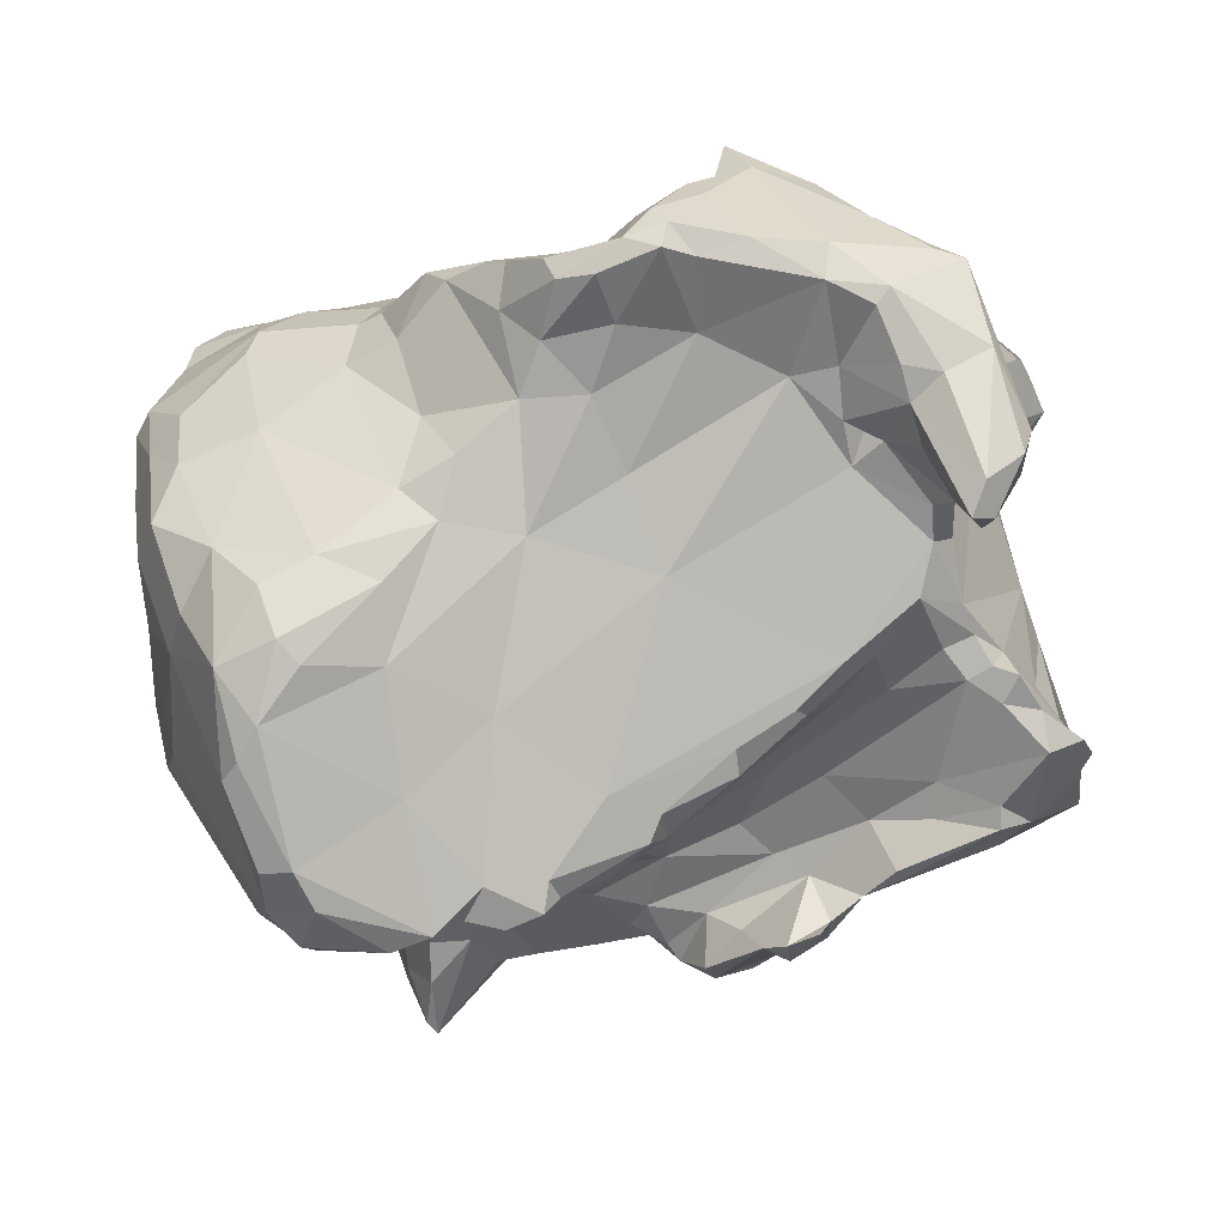
<metadata>
{"format":"obj","ext":"obj","renderer":"f3d","projection":"perspective","resolution":1024,"background":"white","views":[{"elev":3.0,"azim":155.4,"up":"+Y"}]}
</metadata>
<code>
g default
v 6.674 -10.73 25.14
v 6.667 -10.74 25.15
v 6.668 -10.74 25.15
v 6.669 -10.73 25.14
v 6.672 -10.73 25.14
v 6.656 -10.73 25.14
v 6.663 -10.73 25.15
v 6.661 -10.73 25.15
v 6.662 -10.73 25.15
v 6.665 -10.73 25.15
v 6.666 -10.73 25.15
v 6.662 -10.73 25.15
v 6.668 -10.73 25.14
v 6.66 -10.73 25.15
v 6.668 -10.73 25.14
v 6.658 -10.73 25.14
v 6.66 -10.73 25.14
v 6.669 -10.73 25.14
v 6.662 -10.73 25.14
v 6.662 -10.73 25.14
v 6.67 -10.73 25.13
v 6.657 -10.73 25.14
v 6.658 -10.73 25.14
v 6.661 -10.73 25.14
v 6.665 -10.73 25.15
v 6.671 -10.73 25.14
v 6.661 -10.74 25.14
v 6.658 -10.73 25.14
v 6.665 -10.74 25.15
v 6.67 -10.75 25.15
v 6.669 -10.75 25.15
v 6.669 -10.75 25.14
v 6.668 -10.75 25.14
v 6.664 -10.75 25.14
v 6.669 -10.74 25.15
v 6.672 -10.74 25.15
v 6.675 -10.74 25.14
v 6.67 -10.74 25.15
v 6.667 -10.75 25.14
v 6.672 -10.75 25.15
v 6.673 -10.74 25.14
v 6.678 -10.74 25.14
v 6.679 -10.74 25.14
v 6.67 -10.75 25.15
v 6.669 -10.75 25.14
v 6.674 -10.75 25.14
v 6.676 -10.75 25.14
v 6.674 -10.75 25.14
v 6.677 -10.75 25.14
v 6.671 -10.75 25.14
v 6.674 -10.75 25.14
v 6.658 -10.74 25.14
v 6.655 -10.74 25.14
v 6.654 -10.75 25.14
v 6.656 -10.75 25.14
v 6.66 -10.75 25.14
v 6.658 -10.75 25.14
v 6.663 -10.75 25.14
v 6.682 -10.73 25.14
v 6.678 -10.73 25.14
v 6.682 -10.73 25.14
v 6.682 -10.73 25.14
v 6.684 -10.73 25.14
v 6.685 -10.73 25.13
v 6.681 -10.73 25.13
v 6.675 -10.73 25.14
v 6.672 -10.73 25.14
v 6.671 -10.73 25.14
v 6.68 -10.73 25.14
v 6.675 -10.73 25.13
v 6.673 -10.73 25.14
v 6.664 -10.72 25.13
v 6.679 -10.73 25.13
v 6.678 -10.73 25.13
v 6.675 -10.73 25.13
v 6.671 -10.73 25.13
v 6.673 -10.73 25.13
v 6.667 -10.72 25.12
v 6.685 -10.73 25.13
v 6.681 -10.73 25.14
v 6.679 -10.74 25.14
v 6.685 -10.74 25.13
v 6.686 -10.74 25.13
v 6.683 -10.74 25.13
v 6.68 -10.74 25.14
v 6.684 -10.74 25.13
v 6.686 -10.74 25.13
v 6.681 -10.74 25.13
v 6.687 -10.74 25.13
v 6.684 -10.75 25.13
v 6.685 -10.74 25.13
v 6.679 -10.75 25.13
v 6.684 -10.73 25.13
v 6.686 -10.73 25.13
v 6.685 -10.73 25.13
v 6.687 -10.74 25.13
v 6.685 -10.74 25.12
v 6.686 -10.74 25.13
v 6.686 -10.74 25.12
v 6.677 -10.73 25.13
v 6.676 -10.73 25.13
v 6.681 -10.73 25.13
v 6.675 -10.73 25.12
v 6.678 -10.73 25.12
v 6.676 -10.73 25.12
v 6.675 -10.73 25.12
v 6.682 -10.73 25.13
v 6.676 -10.73 25.12
v 6.673 -10.73 25.12
v 6.678 -10.73 25.12
v 6.676 -10.73 25.12
v 6.682 -10.74 25.12
v 6.654 -10.73 25.14
v 6.653 -10.73 25.14
v 6.657 -10.73 25.14
v 6.66 -10.72 25.13
v 6.66 -10.73 25.13
v 6.655 -10.73 25.14
v 6.656 -10.73 25.14
v 6.656 -10.73 25.13
v 6.656 -10.73 25.13
v 6.655 -10.73 25.13
v 6.655 -10.72 25.13
v 6.656 -10.72 25.13
v 6.653 -10.73 25.13
v 6.654 -10.73 25.13
v 6.654 -10.72 25.13
v 6.651 -10.72 25.13
v 6.651 -10.72 25.13
v 6.653 -10.72 25.12
v 6.651 -10.74 25.14
v 6.652 -10.73 25.14
v 6.652 -10.73 25.14
v 6.653 -10.74 25.14
v 6.649 -10.74 25.14
v 6.651 -10.73 25.14
v 6.649 -10.74 25.14
v 6.647 -10.74 25.14
v 6.645 -10.74 25.14
v 6.648 -10.74 25.14
v 6.647 -10.74 25.14
v 6.644 -10.74 25.13
v 6.647 -10.74 25.14
v 6.645 -10.74 25.14
v 6.651 -10.74 25.14
v 6.651 -10.74 25.14
v 6.648 -10.74 25.13
v 6.652 -10.75 25.14
v 6.646 -10.74 25.13
v 6.65 -10.74 25.13
v 6.653 -10.73 25.13
v 6.654 -10.73 25.13
v 6.648 -10.73 25.13
v 6.649 -10.73 25.13
v 6.643 -10.73 25.13
v 6.644 -10.74 25.13
v 6.649 -10.73 25.13
v 6.65 -10.72 25.12
v 6.648 -10.73 25.13
v 6.646 -10.73 25.12
v 6.643 -10.73 25.12
v 6.645 -10.73 25.12
v 6.65 -10.73 25.12
v 6.643 -10.73 25.13
v 6.644 -10.73 25.12
v 6.645 -10.73 25.12
v 6.643 -10.73 25.13
v 6.65 -10.73 25.12
v 6.642 -10.73 25.12
v 6.643 -10.73 25.12
v 6.647 -10.73 25.12
v 6.643 -10.73 25.13
v 6.645 -10.73 25.12
v 6.647 -10.73 25.12
v 6.646 -10.74 25.13
v 6.645 -10.74 25.12
v 6.649 -10.73 25.12
v 6.647 -10.74 25.13
v 6.647 -10.74 25.12
v 6.647 -10.73 25.12
v 6.658 -10.72 25.13
v 6.66 -10.72 25.12
v 6.657 -10.72 25.12
v 6.663 -10.72 25.12
v 6.658 -10.72 25.12
v 6.658 -10.72 25.12
v 6.655 -10.72 25.12
v 6.659 -10.72 25.12
v 6.66 -10.72 25.12
v 6.664 -10.72 25.12
v 6.662 -10.72 25.12
v 6.663 -10.72 25.12
v 6.664 -10.72 25.12
v 6.671 -10.72 25.12
v 6.662 -10.73 25.11
v 6.673 -10.72 25.12
v 6.666 -10.72 25.12
v 6.666 -10.72 25.12
v 6.673 -10.72 25.12
v 6.67 -10.72 25.12
v 6.667 -10.72 25.12
v 6.669 -10.72 25.11
v 6.666 -10.72 25.11
v 6.674 -10.73 25.12
v 6.673 -10.72 25.12
v 6.67 -10.72 25.11
v 6.669 -10.72 25.11
v 6.673 -10.73 25.11
v 6.669 -10.72 25.11
v 6.665 -10.72 25.11
v 6.673 -10.73 25.12
v 6.67 -10.73 25.11
v 6.671 -10.73 25.11
v 6.667 -10.73 25.11
v 6.669 -10.72 25.11
v 6.668 -10.73 25.11
v 6.671 -10.73 25.11
v 6.662 -10.73 25.11
v 6.669 -10.73 25.11
v 6.656 -10.72 25.12
v 6.658 -10.72 25.12
v 6.66 -10.72 25.12
v 6.659 -10.72 25.12
v 6.658 -10.72 25.12
v 6.658 -10.72 25.11
v 6.658 -10.72 25.11
v 6.656 -10.73 25.11
v 6.657 -10.72 25.11
v 6.654 -10.73 25.12
v 6.656 -10.72 25.11
v 6.655 -10.73 25.11
v 6.655 -10.73 25.11
v 6.657 -10.72 25.11
v 6.655 -10.72 25.11
v 6.661 -10.73 25.11
v 6.654 -10.73 25.11
v 6.655 -10.73 25.11
v 6.654 -10.73 25.11
v 6.662 -10.72 25.12
v 6.662 -10.72 25.11
v 6.66 -10.73 25.11
v 6.66 -10.73 25.11
v 6.655 -10.73 25.11
v 6.668 -10.75 25.14
v 6.669 -10.76 25.14
v 6.665 -10.75 25.14
v 6.669 -10.76 25.14
v 6.67 -10.75 25.14
v 6.668 -10.76 25.14
v 6.67 -10.76 25.14
v 6.669 -10.76 25.14
v 6.664 -10.75 25.14
v 6.667 -10.76 25.14
v 6.67 -10.76 25.14
v 6.671 -10.75 25.14
v 6.678 -10.75 25.13
v 6.672 -10.75 25.14
v 6.674 -10.75 25.14
v 6.676 -10.75 25.14
v 6.671 -10.75 25.14
v 6.672 -10.75 25.13
v 6.675 -10.75 25.13
v 6.671 -10.76 25.13
v 6.666 -10.76 25.14
v 6.671 -10.75 25.13
v 6.672 -10.75 25.13
v 6.671 -10.76 25.14
v 6.671 -10.76 25.13
v 6.668 -10.76 25.14
v 6.671 -10.76 25.13
v 6.666 -10.76 25.13
v 6.667 -10.76 25.13
v 6.669 -10.76 25.13
v 6.67 -10.76 25.14
v 6.67 -10.76 25.13
v 6.661 -10.75 25.14
v 6.66 -10.75 25.14
v 6.656 -10.75 25.14
v 6.656 -10.75 25.13
v 6.653 -10.75 25.14
v 6.661 -10.75 25.14
v 6.657 -10.75 25.14
v 6.654 -10.75 25.13
v 6.659 -10.75 25.14
v 6.659 -10.76 25.13
v 6.664 -10.76 25.14
v 6.659 -10.75 25.13
v 6.661 -10.76 25.13
v 6.657 -10.75 25.13
v 6.664 -10.75 25.14
v 6.67 -10.75 25.13
v 6.672 -10.75 25.13
v 6.665 -10.76 25.13
v 6.663 -10.76 25.13
v 6.665 -10.75 25.13
v 6.666 -10.75 25.13
v 6.667 -10.75 25.12
v 6.662 -10.75 25.12
v 6.66 -10.75 25.12
v 6.663 -10.75 25.12
v 6.662 -10.75 25.12
v 6.661 -10.76 25.13
v 6.662 -10.76 25.13
v 6.659 -10.76 25.13
v 6.662 -10.75 25.13
v 6.658 -10.75 25.12
v 6.661 -10.76 25.13
v 6.661 -10.76 25.13
v 6.66 -10.76 25.12
v 6.657 -10.76 25.13
v 6.659 -10.76 25.13
v 6.66 -10.76 25.12
v 6.658 -10.76 25.12
v 6.659 -10.76 25.12
v 6.659 -10.76 25.12
v 6.683 -10.75 25.13
v 6.685 -10.75 25.13
v 6.685 -10.75 25.13
v 6.683 -10.75 25.13
v 6.681 -10.75 25.13
v 6.682 -10.75 25.13
v 6.679 -10.75 25.13
v 6.682 -10.75 25.13
v 6.683 -10.75 25.12
v 6.685 -10.75 25.12
v 6.675 -10.75 25.13
v 6.684 -10.75 25.12
v 6.677 -10.75 25.13
v 6.68 -10.75 25.13
v 6.681 -10.75 25.13
v 6.683 -10.75 25.12
v 6.675 -10.75 25.12
v 6.684 -10.74 25.12
v 6.686 -10.74 25.12
v 6.684 -10.74 25.12
v 6.685 -10.75 25.12
v 6.673 -10.74 25.12
v 6.674 -10.74 25.12
v 6.667 -10.74 25.11
v 6.679 -10.74 25.12
v 6.674 -10.75 25.13
v 6.678 -10.75 25.12
v 6.671 -10.75 25.12
v 6.67 -10.75 25.12
v 6.669 -10.75 25.12
v 6.665 -10.75 25.12
v 6.677 -10.74 25.12
v 6.679 -10.74 25.12
v 6.684 -10.74 25.12
v 6.683 -10.74 25.12
v 6.681 -10.75 25.12
v 6.682 -10.75 25.12
v 6.682 -10.75 25.12
v 6.678 -10.75 25.12
v 6.678 -10.75 25.12
v 6.674 -10.75 25.12
v 6.675 -10.75 25.12
v 6.672 -10.75 25.12
v 6.669 -10.75 25.12
v 6.667 -10.75 25.12
v 6.666 -10.75 25.12
v 6.677 -10.75 25.12
v 6.675 -10.75 25.12
v 6.671 -10.75 25.12
v 6.668 -10.75 25.12
v 6.674 -10.75 25.12
v 6.672 -10.75 25.12
v 6.65 -10.74 25.13
v 6.648 -10.74 25.12
v 6.654 -10.75 25.13
v 6.649 -10.75 25.12
v 6.647 -10.75 25.12
v 6.651 -10.75 25.12
v 6.659 -10.75 25.12
v 6.655 -10.75 25.12
v 6.657 -10.75 25.12
v 6.651 -10.75 25.12
v 6.656 -10.74 25.12
v 6.648 -10.75 25.12
v 6.645 -10.75 25.12
v 6.653 -10.74 25.11
v 6.655 -10.75 25.12
v 6.653 -10.75 25.12
v 6.647 -10.74 25.12
v 6.647 -10.74 25.12
v 6.654 -10.74 25.11
v 6.647 -10.74 25.12
v 6.647 -10.74 25.12
v 6.646 -10.74 25.12
v 6.646 -10.74 25.12
v 6.644 -10.75 25.12
v 6.651 -10.74 25.11
v 6.648 -10.74 25.12
v 6.645 -10.75 25.12
v 6.647 -10.75 25.12
v 6.651 -10.74 25.11
v 6.652 -10.74 25.11
v 6.648 -10.75 25.11
v 6.65 -10.74 25.11
v 6.657 -10.75 25.12
v 6.654 -10.75 25.12
v 6.653 -10.75 25.12
v 6.648 -10.75 25.12
v 6.651 -10.75 25.11
v 6.657 -10.76 25.12
v 6.655 -10.75 25.12
v 6.65 -10.75 25.12
v 6.654 -10.75 25.12
v 6.649 -10.75 25.11
v 6.658 -10.76 25.12
v 6.659 -10.76 25.12
v 6.656 -10.76 25.12
v 6.657 -10.75 25.12
v 6.658 -10.76 25.12
v 6.654 -10.75 25.12
v 6.651 -10.75 25.11
v 6.65 -10.75 25.11
v 6.645 -10.75 25.12
v 6.649 -10.75 25.11
v 6.647 -10.75 25.11
v 6.648 -10.75 25.11
v 6.66 -10.73 25.11
v 6.659 -10.74 25.11
v 6.656 -10.74 25.11
v 6.662 -10.74 25.11
v 6.658 -10.74 25.12
v 6.658 -10.74 25.11
v 6.661 -10.74 25.11
v 6.664 -10.75 25.11
v 6.664 -10.75 25.11
v 6.659 -10.73 25.11
v 6.66 -10.73 25.11
v 6.659 -10.73 25.11
v 6.654 -10.73 25.11
v 6.658 -10.73 25.11
v 6.659 -10.73 25.11
v 6.659 -10.73 25.11
v 6.658 -10.73 25.11
v 6.655 -10.73 25.11
v 6.656 -10.74 25.11
v 6.656 -10.74 25.11
v 6.656 -10.74 25.11
v 6.654 -10.74 25.11
v 6.657 -10.73 25.1
v 6.654 -10.73 25.11
v 6.655 -10.74 25.11
v 6.656 -10.74 25.11
v 6.658 -10.74 25.1
v 6.655 -10.74 25.11
v 6.656 -10.74 25.11
v 6.654 -10.74 25.11
v 6.653 -10.74 25.11
v 6.652 -10.74 25.11
g Rock_100_Geo3 Rocks_scatter_1
f 9 8 7
f 11 7 10
f 10 7 8 12
f 15 7 11 13
f 8 14 12
f 9 7 15
f 16 14 8
f 17 16 8 9
f 13 11 18
f 19 9 15
f 19 17 9
f 20 19 15
f 21 20 15
f 16 23 22
f 17 23 16
f 17 19 23
f 20 24 19
f 4 11 10
f 18 26 1
f 10 12 25
f 18 11 4
f 12 14 25
f 16 28 14
f 22 28 16
f 3 25 2
f 3 10 25
f 4 10 3
f 26 18 4
f 14 29 25
f 28 27 14
f 5 26 4
f 26 5 1
f 25 29 2
f 14 27 29
f 31 32 30
f 31 33 32
f 35 3 2
f 4 3 35
f 36 5 4
f 37 5 36
f 4 35 36
f 2 29 35
f 29 39 38 35
f 36 38 40 41
f 36 35 38
f 42 36 41
f 45 44 40
f 38 45 40
f 39 45 38
f 46 41 40
f 46 42 41
f 43 42 46
f 30 40 44
f 44 31 30
f 44 45 31
f 46 40 30
f 47 43 46
f 49 43 47
f 45 39 31
f 50 46 30
f 48 46 50
f 48 47 46
f 32 50 30
f 51 47 48
f 49 47 51
f 39 33 31
f 39 34 33
f 6 53 52
f 53 55 57
f 28 52 27
f 6 52 28
f 27 39 29
f 27 58 39
f 27 57 58
f 52 57 27
f 58 34 39
f 58 56 34
f 57 56 58
f 57 52 53
f 62 59 60
f 61 62 63
f 61 59 62
f 64 61 63
f 67 18 66
f 67 13 18
f 15 13 67
f 68 15 67
f 69 66 59
f 66 18 1
f 71 67 66
f 71 66 69
f 70 71 69
f 71 68 67
f 70 68 71
f 21 15 68
f 21 68 70
f 66 1 60 59
f 73 69 59
f 73 70 69
f 74 70 73
f 74 75 70
f 21 70 75
f 21 76 72
f 73 59 61
f 74 73 65
f 77 76 21
f 77 21 75
f 65 73 61
f 64 63 79
f 80 60 1
f 62 60 80
f 1 5 37
f 65 61 64
f 82 62 80
f 63 62 82
f 81 1 37
f 80 1 81
f 83 79 63 82
f 84 82 80
f 37 36 42
f 81 37 42
f 84 81 42
f 84 80 81
f 85 42 43
f 84 42 85
f 84 86 82
f 87 83 82
f 87 82 86
f 85 43 49
f 84 85 88
f 91 86 90
f 87 86 91
f 92 85 49
f 88 85 92
f 84 88 90 86
f 93 65 64
f 94 79 83
f 94 64 79
f 93 64 94
f 95 93 94
f 96 83 89
f 96 94 83
f 95 94 96
f 89 83 87
f 97 95 96
f 98 89 87
f 99 96 89 98
f 100 75 74 65
f 101 75 100
f 77 75 101
f 103 77 101
f 103 76 77
f 93 102 65
f 104 100 65 102
f 103 101 105
f 104 102 107
f 105 101 100 104
f 106 103 105
f 107 102 93 95
f 108 105 104
f 109 106 105 108
f 110 104 107
f 108 104 110
f 97 107 95
f 111 108 110
f 109 108 111
f 112 107 97
f 110 107 112
f 24 23 19
f 22 6 28
f 23 115 22
f 24 20 23
f 20 115 23
f 117 115 20
f 116 117 20
f 22 118 6
f 118 113 6
f 115 119 118 22
f 117 119 115
f 121 120 119 117
f 123 122 121 117
f 116 123 117
f 118 114 113
f 119 114 118
f 123 125 122
f 123 126 125
f 123 124 126
f 127 126 124
f 129 128 126 127
f 114 132 113
f 114 131 132
f 53 113 134
f 113 53 6
f 134 132 131
f 132 134 113
f 114 133 131
f 133 135 131
f 137 134 131
f 134 137 53
f 137 131 135
f 133 136 135
f 138 135 136
f 139 138 136
f 141 140 137
f 135 141 137
f 138 141 135
f 138 139 141
f 141 143 140
f 139 144 143 141
f 142 144 139
f 145 53 137
f 140 146 145 137
f 143 146 140
f 144 147 143
f 55 145 54
f 145 55 53
f 144 149 147
f 145 148 54
f 146 148 145
f 143 150 146
f 147 150 143
f 120 133 114
f 120 114 119
f 152 151 120
f 121 152 120
f 122 152 121
f 125 152 122
f 151 136 133
f 151 133 120
f 152 125 151
f 125 153 151
f 154 153 125
f 151 139 136
f 153 139 151
f 153 142 139
f 149 150 147
f 155 142 153
f 155 156 142
f 156 144 142
f 126 128 125
f 129 157 128
f 130 158 129
f 159 157 129
f 159 129 158
f 157 154 125
f 128 157 125
f 159 160 157
f 161 153 154
f 162 161 154
f 160 162 154 157
f 158 160 159
f 163 160 158
f 153 164 155
f 161 164 153
f 162 165 161
f 160 166 165 162
f 163 166 160
f 155 167 156
f 164 167 155
f 164 169 167
f 163 171 166
f 163 168 171
f 161 169 164
f 161 170 169
f 165 166 170 161
f 166 171 170
f 156 149 144
f 167 172 156
f 169 170 172 167
f 170 174 173
f 171 174 170
f 156 175 149
f 172 175 156
f 170 176 172
f 173 176 170
f 171 177 174
f 168 177 171
f 175 178 149
f 172 176 175
f 176 179 175
f 173 179 176
f 173 180 179
f 174 180 173
f 177 180 174
f 72 116 20 21
f 124 123 116
f 78 72 76
f 72 181 116
f 78 182 72
f 116 181 124
f 182 181 72
f 183 127 124 181
f 130 129 127
f 130 127 183
f 186 187 183 185
f 188 183 181 182
f 190 182 78
f 192 191 182 190
f 191 188 182
f 191 189 188
f 193 191 192
f 193 184 189 191
f 190 78 194
f 78 76 103
f 196 78 103
f 196 103 106
f 193 192 197
f 194 78 196
f 199 194 196
f 197 190 194
f 201 197 194 200
f 197 192 190
f 202 198 201
f 197 198 193
f 199 196 106 204
f 199 205 194
f 200 194 205
f 206 200 205
f 202 201 200
f 198 197 201
f 202 207 198
f 203 198 207
f 109 204 106
f 208 205 199 204
f 206 205 208
f 206 202 200
f 206 207 202
f 209 207 206
f 210 203 207 209
f 211 204 109
f 211 208 204
f 212 213 211
f 213 208 211
f 213 206 208
f 214 215 212
f 215 213 212
f 215 206 213
f 216 215 214
f 209 215 216
f 215 209 206
f 216 210 209
f 217 211 109
f 212 211 217
f 195 218 214
f 218 216 214
f 219 214 217
f 214 212 217
f 185 183 188
f 185 188 189
f 187 130 183
f 186 220 187
f 186 221 220
f 221 186 185
f 221 185 189
f 222 221 189
f 222 189 184
f 221 224 220
f 223 222 184
f 224 130 187 220
f 222 224 221
f 224 163 130
f 226 224 222
f 223 226 222
f 223 225 226
f 130 163 158
f 224 227 163
f 226 227 224
f 228 226 225
f 163 229 168
f 227 229 163
f 228 227 226
f 230 228 225
f 168 229 177
f 227 231 229
f 227 232 231
f 228 232 227
f 230 232 228
f 233 230 225
f 234 230 233
f 230 234 232
f 229 236 177
f 231 236 229
f 232 237 231
f 234 238 232
f 184 239 223
f 239 184 193
f 239 193 198
f 239 198 203
f 239 225 223
f 240 239 203
f 210 240 203
f 239 240 225
f 240 233 225
f 218 210 216
f 218 240 210
f 241 240 218
f 240 241 233
f 234 233 241
f 235 218 195
f 242 218 235
f 242 241 218
f 243 234 241
f 33 244 32
f 245 32 244
f 33 246 244
f 34 246 33
f 245 247 248
f 245 244 247
f 244 249 247
f 246 249 244
f 250 248 247
f 249 251 250 247
f 246 252 249
f 249 253 251
f 251 254 250
f 48 50 255
f 255 257 48
f 257 51 48
f 258 51 257
f 258 49 51
f 259 49 258
f 248 50 32 245
f 248 255 50
f 260 255 248
f 257 255 260
f 261 258 257 260
f 260 248 250
f 262 259 258 261
f 252 253 249
f 263 261 260
f 265 261 263
f 266 261 265
f 266 262 261
f 267 250 254
f 267 260 250
f 253 264 251
f 263 260 268
f 251 269 254
f 270 268 260 267
f 264 271 269 251
f 273 263 268
f 275 267 254 274
f 269 274 254
f 270 267 275
f 271 274 269
f 274 273 270
f 273 268 270
f 271 272 274
f 272 273 274
f 56 276 246 34
f 56 277 276
f 57 55 277 56
f 55 54 278
f 54 280 278
f 280 279 278
f 276 252 246
f 277 281 276
f 282 55 278
f 55 282 277
f 278 279 282
f 282 284 281
f 282 285 284
f 279 285 282
f 281 284 286
f 285 287 284
f 284 287 286
f 279 283 285
f 287 285 288
f 283 289 285
f 276 290 252
f 277 282 281
f 252 290 253
f 276 281 290
f 290 264 253
f 290 286 264
f 281 286 290
f 291 266 265
f 291 292 266
f 287 288 286
f 286 271 264
f 271 293 272
f 293 291 273 272
f 291 263 273
f 291 265 263
f 294 291 293
f 288 271 286
f 294 295 291
f 295 292 291
f 296 292 295
f 296 297 292
f 298 296 295
f 288 294 293 271
f 302 303 295 294
f 285 304 294 288
f 304 302 294
f 303 305 295
f 305 298 295
f 298 297 296
f 289 304 285
f 300 297 298
f 306 298 305
f 270 275 274
f 308 303 302 307
f 305 303 308
f 304 307 302
f 309 305 308
f 289 310 304
f 309 306 305
f 304 311 307
f 304 313 311
f 307 309 308
f 312 309 307
f 310 313 304
f 314 309 312
f 312 307 311
f 311 315 312
f 315 314 312
f 316 90 88 92
f 259 92 49
f 92 259 256
f 317 90 316
f 91 90 317
f 316 92 256
f 318 87 91
f 317 316 319
f 319 316 256 320
f 318 91 317
f 259 262 256
f 319 321 317
f 256 322 320
f 262 322 256
f 323 319 320
f 321 319 323
f 324 317 321
f 324 318 317
f 325 318 324
f 262 326 322
f 322 323 320
f 327 325 324
f 326 328 322
f 326 262 266
f 322 329 323
f 329 330 321 323
f 328 329 322
f 328 332 329
f 97 96 99
f 98 87 318
f 334 99 98
f 334 97 99
f 333 97 334
f 325 98 318
f 334 98 325
f 336 334 325
f 335 334 336
f 331 335 336
f 331 336 325 327
f 337 338 339
f 292 326 266
f 338 340 342
f 341 326 292
f 341 328 326
f 341 332 328
f 343 341 292
f 297 343 292
f 343 332 341
f 343 345 332
f 297 345 343
f 300 346 297
f 346 345 297
f 344 339 338
f 112 97 333
f 347 110 112
f 347 111 110
f 337 109 111 347
f 348 347 112
f 337 347 340
f 349 333 334
f 333 349 112
f 348 112 349
f 347 348 340
f 349 334 335
f 348 350 340
f 350 348 349
f 337 340 338
f 350 349 335
f 335 340 350
f 342 335 331
f 335 342 340
f 324 321 330
f 329 351 330
f 351 352 324 330
f 353 331 327 324
f 332 351 329
f 351 354 352
f 354 353 352
f 353 324 352
f 332 355 351
f 355 354 351
f 342 357 338
f 345 356 332
f 344 338 357
f 346 359 345
f 346 361 359
f 362 353 354
f 362 331 353
f 362 342 331
f 356 355 332
f 356 363 355
f 363 357 362
f 357 342 362
f 345 359 356
f 359 364 356
f 358 344 357
f 359 365 364
f 365 358 364
f 344 358 365 360
f 361 365 359
f 360 365 361
f 363 362 354 355
f 366 363 356
f 367 357 363 366
f 364 367 366 356
f 358 367 364
f 367 358 357
f 148 280 54
f 146 280 148
f 146 150 280
f 280 283 279
f 150 283 280
f 149 178 150
f 150 368 283
f 178 368 150
f 178 369 368
f 368 371 370
f 369 371 368
f 368 370 283
f 369 372 371
f 371 373 370
f 372 373 371
f 370 289 283
f 299 374 300 298
f 374 301 300
f 376 374 299
f 373 375 370
f 376 378 374
f 373 379 377
f 372 380 379 373
f 381 378 376
f 306 299 298
f 370 375 289
f 306 376 299
f 373 377 375
f 382 376 306
f 383 376 382
f 381 376 383
f 179 384 178 175
f 180 385 384 179
f 177 385 180
f 384 387 178
f 177 386 388
f 385 177 388
f 178 387 369
f 384 389 387
f 385 388 384
f 387 389 369
f 384 390 389
f 388 390 384
f 389 391 372 369
f 388 393 390
f 388 392 393
f 392 388 386
f 391 380 372
f 389 394 391
f 390 395 394 389
f 393 395 390
f 393 398 395
f 392 398 393
f 396 399 398 392
f 289 375 310
f 400 306 309
f 400 382 306
f 402 383 382
f 379 403 377
f 403 401 377
f 405 313 310
f 314 400 309
f 375 401 405 310
f 377 401 375
f 408 382 400 406
f 408 402 382
f 403 407 401
f 404 383 402
f 313 405 311
f 405 410 315 311
f 401 412 405
f 412 410 405
f 411 400 314 315
f 413 400 411
f 414 413 411
f 401 406 412
f 406 413 412
f 406 400 413
f 407 406 401
f 415 408 406
f 407 415 406
f 415 416 408
f 416 402 408
f 407 409 415
f 409 416 415
f 416 404 402
f 411 315 410
f 410 414 411
f 412 414 410
f 413 414 412
f 404 417 383
f 417 397 381 383
f 380 418 403 379
f 391 418 380
f 394 418 391
f 395 398 394
f 399 419 398
f 399 397 417
f 419 420 398
f 418 409 407 403
f 409 417 404
f 418 421 409
f 394 421 418
f 398 421 394
f 421 419 417 409
f 420 421 398
f 420 419 421
f 419 399 417
f 404 416 409
f 339 195 219
f 195 339 422
f 339 219 337
f 423 422 339
f 378 427 426
f 427 424 423
f 423 339 344
f 374 426 301
f 426 428 301
f 378 426 374
f 428 423 425
f 427 428 426
f 427 423 428
f 301 346 300
f 301 361 346
f 428 361 301
f 428 429 361
f 423 344 430 425
f 428 425 430 429
f 219 217 337
f 217 109 337
f 214 219 195
f 432 235 195
f 236 386 177
f 232 434 237
f 238 434 232
f 431 432 422
f 432 195 422
f 431 437 432
f 437 436 432
f 436 235 432
f 438 436 437
f 436 433 235
f 238 243 439
f 243 238 234
f 440 437 422
f 437 431 422
f 231 237 236
f 441 437 440
f 441 438 437
f 442 422 423
f 440 422 442
f 237 443 236
f 443 441 440 442
f 237 441 443
f 237 434 441
f 444 435 436
f 238 445 434
f 243 444 439
f 444 243 435
f 238 439 445
f 442 423 424
f 443 386 236
f 386 442 424
f 442 386 443
f 447 441 446
f 448 438 441 447
f 448 436 438
f 434 446 441
f 446 449 447
f 434 449 446
f 448 444 436
f 445 449 434
f 445 439 450 449
f 439 444 448 450
f 451 424 427 378
f 386 452 392
f 452 424 451
f 452 386 424
f 447 450 448
f 450 447 449
f 381 451 378
f 452 453 392
f 453 452 451 381
f 396 392 453
f 396 453 381 397
f 399 396 397
f 433 242 235
f 435 241 242 433
f 243 241 435
f 435 433 436
f 344 360 430
f 429 360 361
f 429 430 360

</code>
